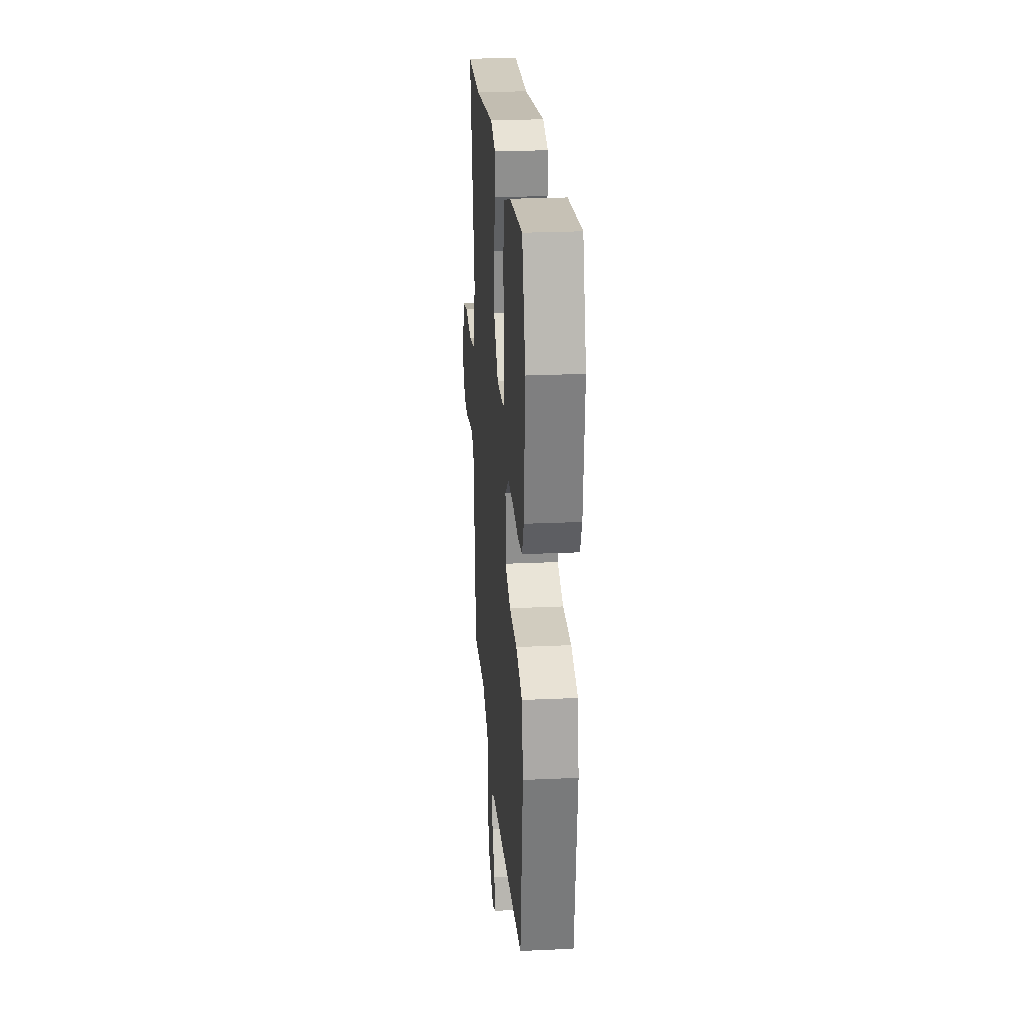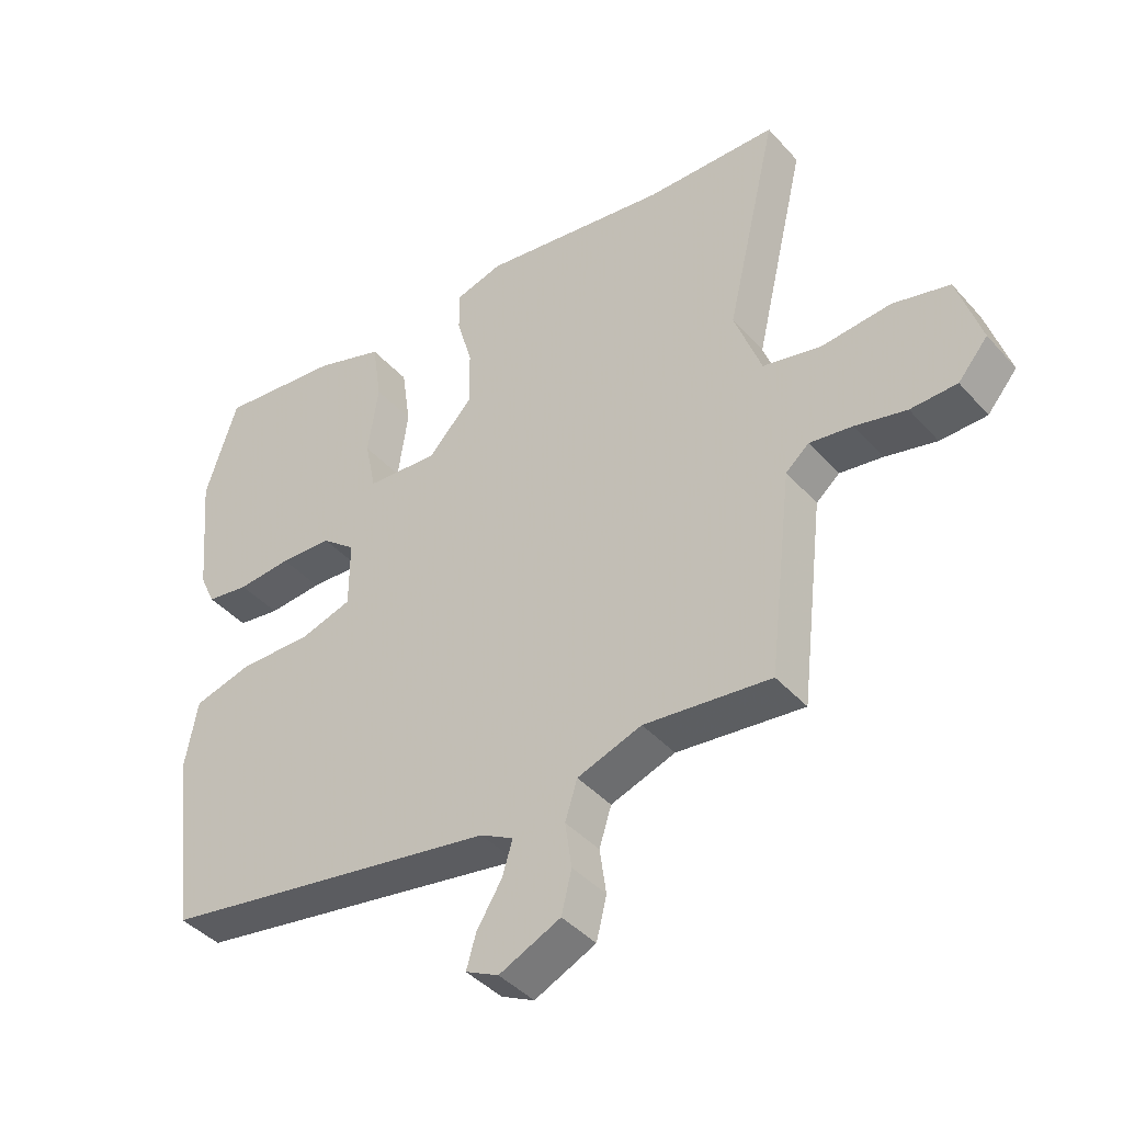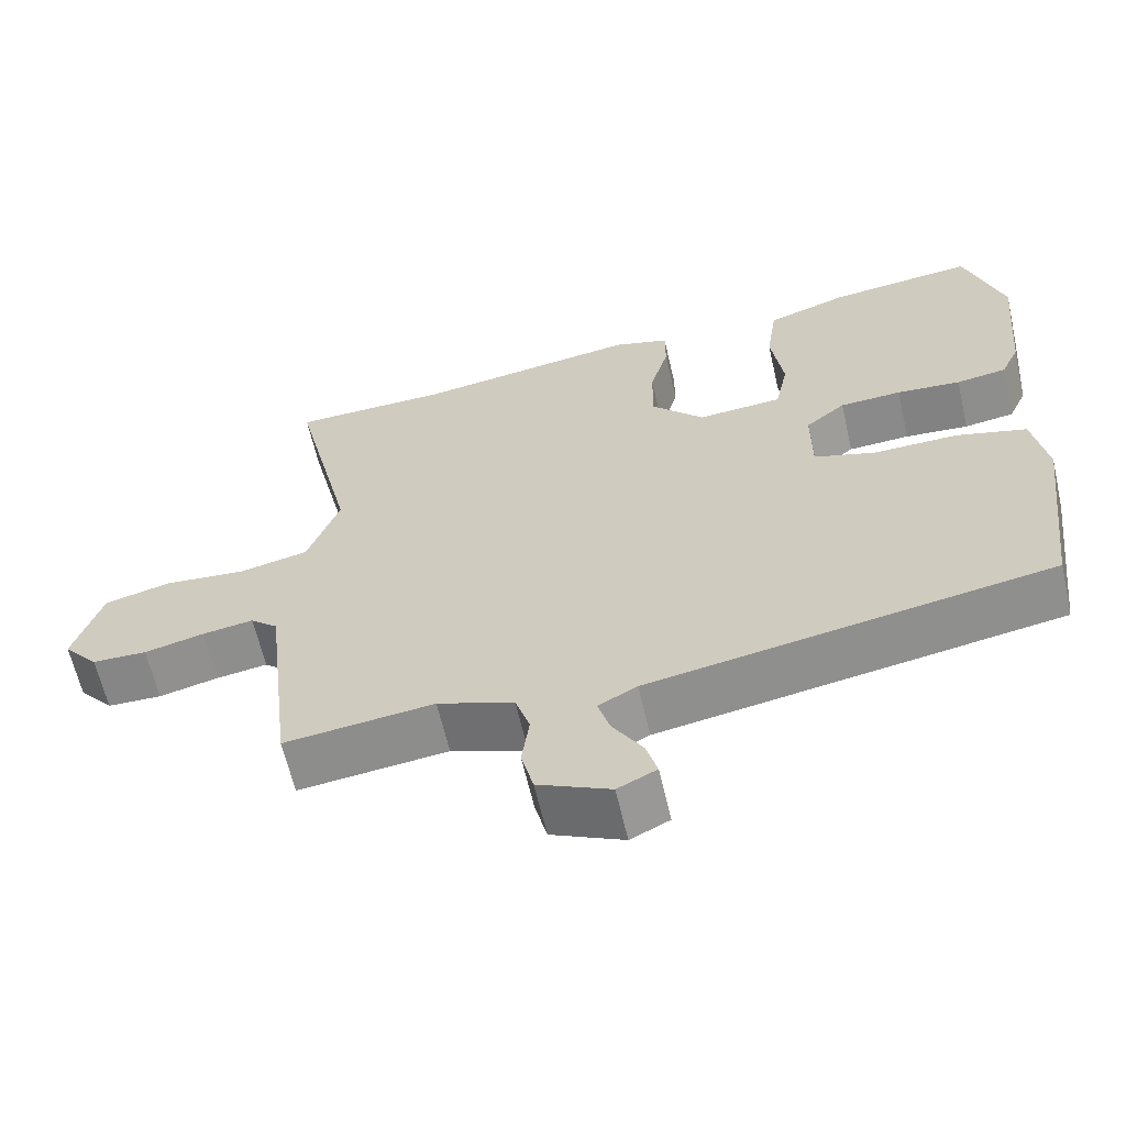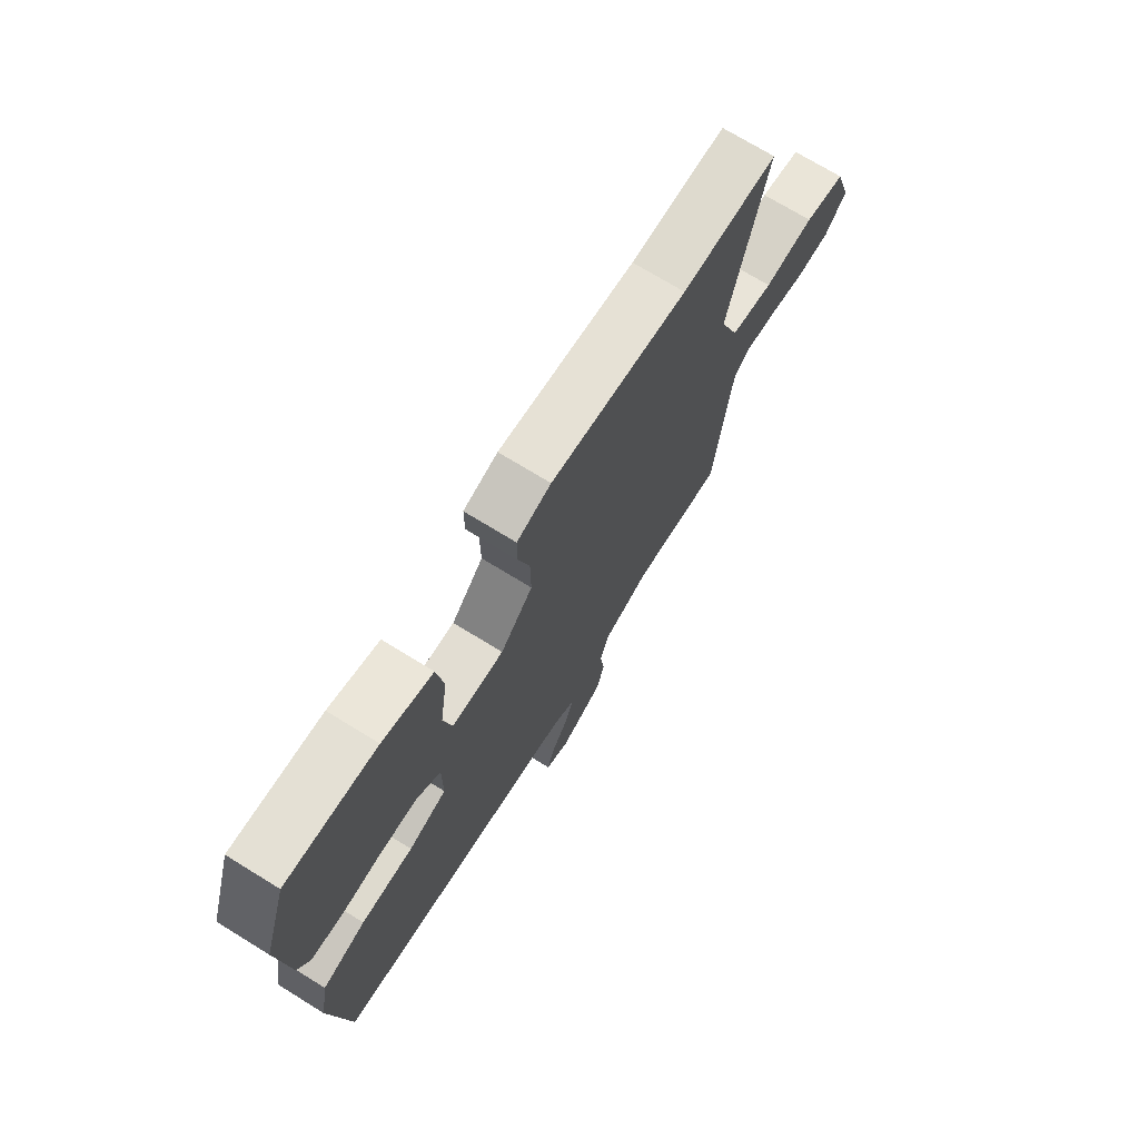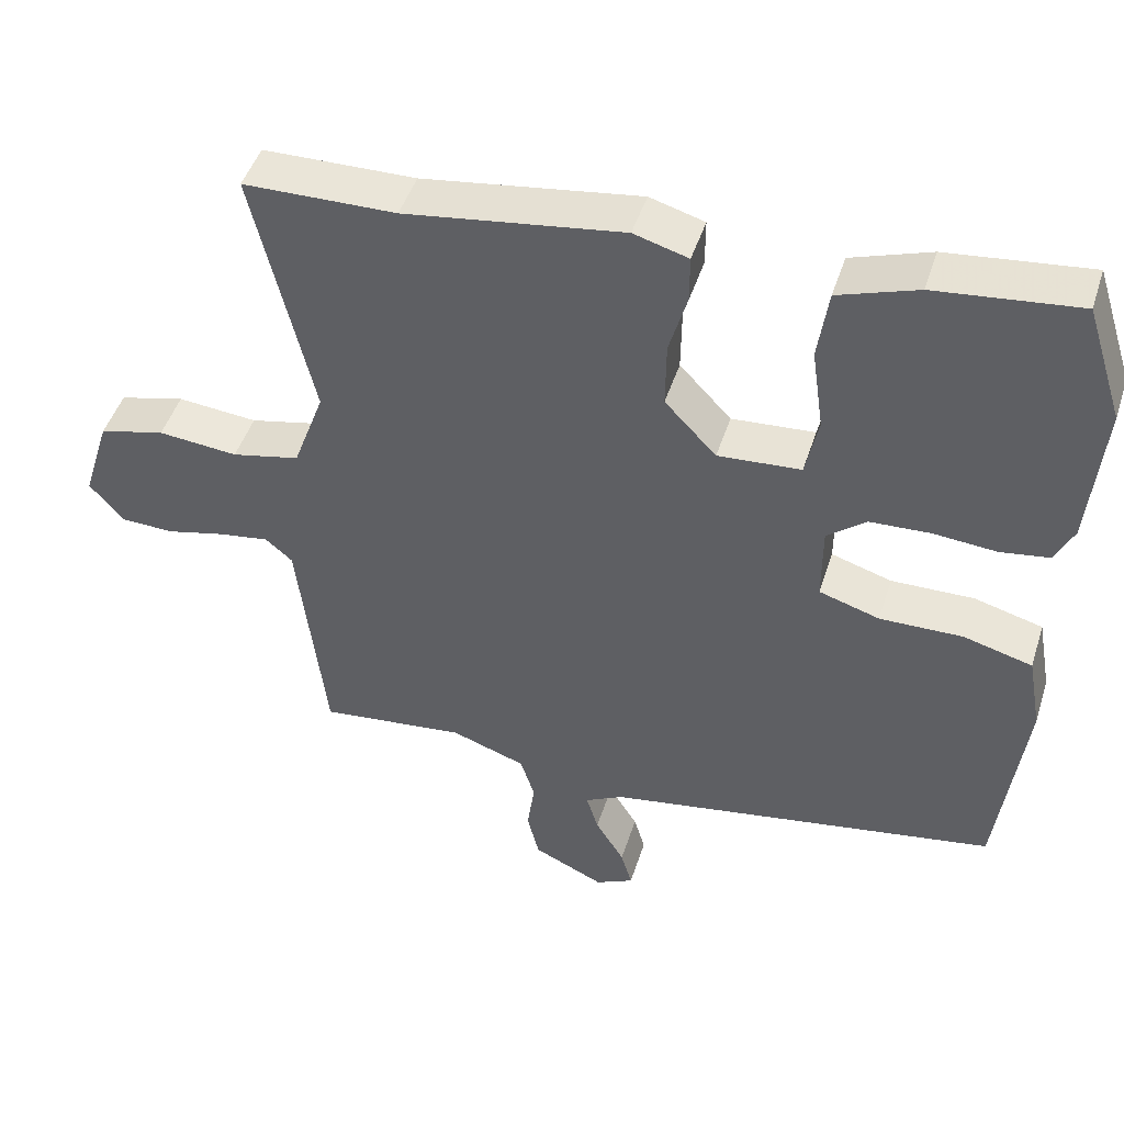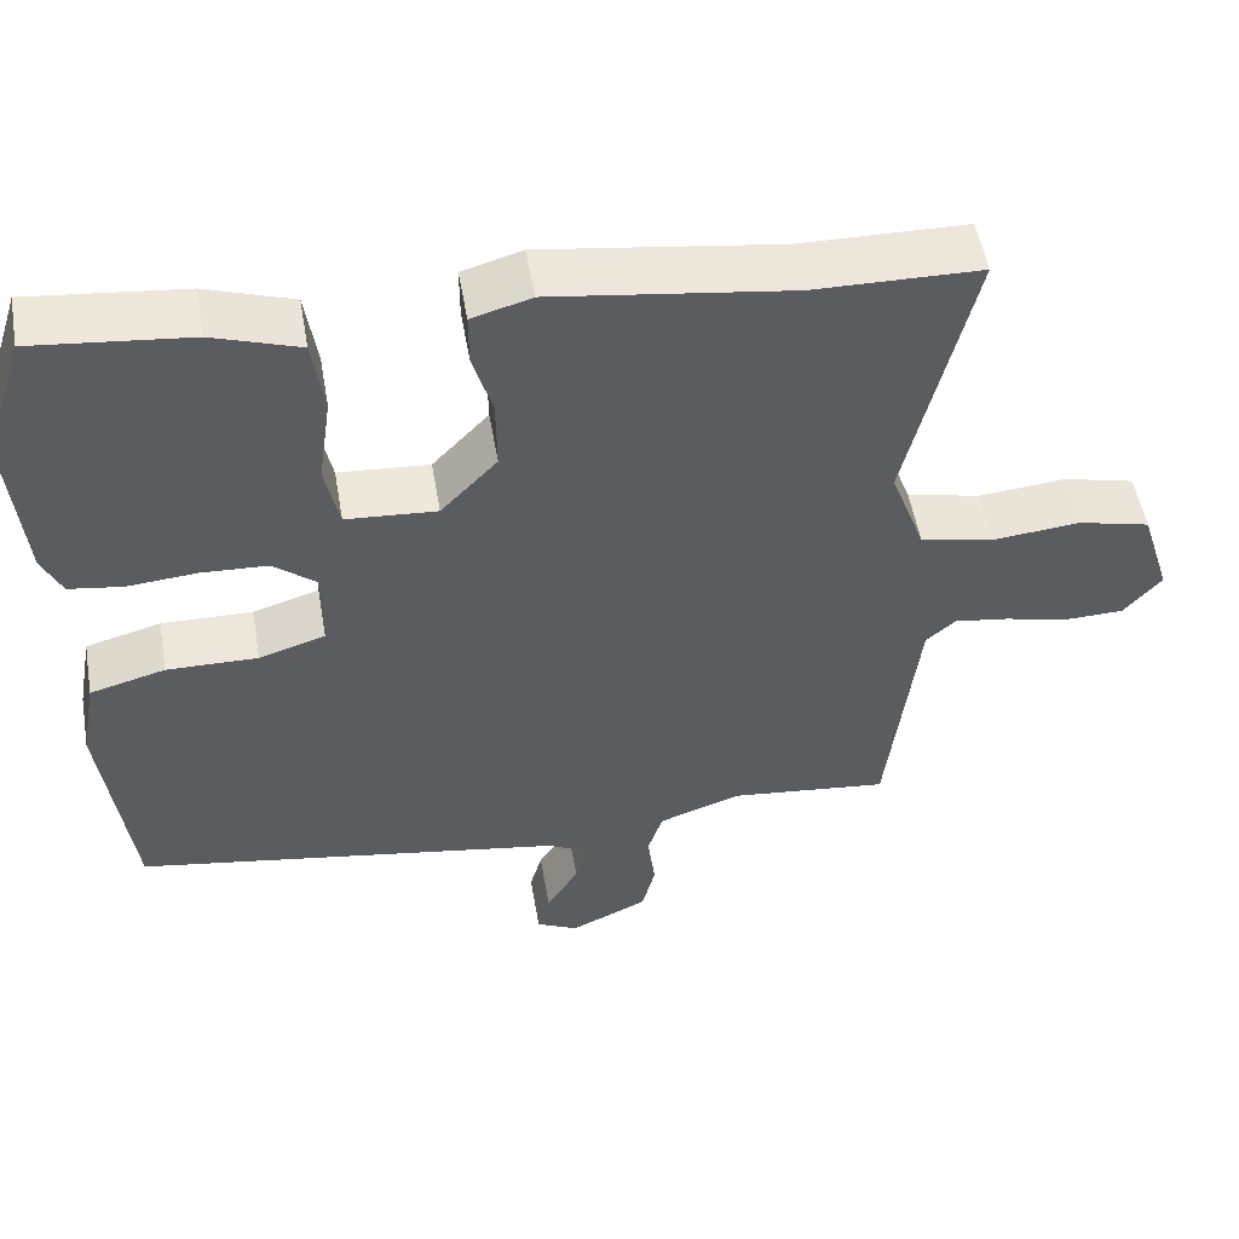
<metadata>
{"format":"obj","ext":"obj","renderer":"f3d","projection":"perspective","resolution":1024,"background":"white","views":[{"elev":25.2,"azim":85.8,"up":"+Z"},{"elev":-41.6,"azim":-142.4,"up":"+Z"},{"elev":-62.6,"azim":12.9,"up":"+Z"},{"elev":72.3,"azim":121.6,"up":"+Z"},{"elev":46.7,"azim":17.4,"up":"+Z"},{"elev":52.8,"azim":170.2,"up":"+Z"}]}
</metadata>
<code>
v 0.478 0.07 0.569
v 0.528 0.07 0.414
v 0.51 0.07 0.217
v 0.486 0.07 0.165
v 0.42 0.07 0.155
v 0.336 0.07 0.162
v 0.255 0.07 0.158
v 0.203 0.07 0.116
v 0.203 0.07 0.012
v 0.284 0.07 -0.013
v 0.395 0.07 -0.011
v 0.487 0.07 -0.036
v 0.506 0.07 -0.14
v 0.471 0.07 -0.423
v -0.056 0.07 -0.512
v -0.107 0.07 -0.539
v -0.091 0.07 -0.592
v -0.052 0.07 -0.655
v -0.037 0.07 -0.707
v -0.088 0.07 -0.732
v -0.183 0.07 -0.688
v -0.199 0.07 -0.623
v -0.189 0.07 -0.552
v -0.208 0.07 -0.492
v -0.308 0.07 -0.457
v -0.504 0.07 -0.479
v -0.541 0.07 -0.165
v -0.577 0.07 -0.134
v -0.644 0.07 -0.144
v -0.723 0.07 -0.163
v -0.795 0.07 -0.161
v -0.841 0.07 -0.107
v -0.804 0.07 0.01
v -0.716 0.07 0.032
v -0.609 0.07 0.022
v -0.518 0.07 0.042
v -0.476 0.07 0.157
v -0.556 0.07 0.499
v -0.352 0.07 0.503
v -0.061 0.07 0.545
v 0.012 0.07 0.524
v 0.012 0.07 0.461
v -0.012 0.07 0.377
v -0.013 0.07 0.288
v 0.056 0.07 0.215
v 0.167 0.07 0.223
v 0.184 0.07 0.305
v 0.168 0.07 0.416
v 0.182 0.07 0.512
v 0.288 0.07 0.548
v 0.478 0 0.569
v 0.528 0 0.414
v 0.51 0 0.217
v 0.486 0 0.165
v 0.42 0 0.155
v 0.336 0 0.162
v 0.255 0 0.158
v 0.203 0 0.116
v 0.203 0 0.012
v 0.284 0 -0.013
v 0.395 0 -0.011
v 0.487 0 -0.036
v 0.506 0 -0.14
v 0.471 0 -0.423
v -0.056 0 -0.512
v -0.107 0 -0.539
v -0.091 0 -0.592
v -0.052 0 -0.655
v -0.037 0 -0.707
v -0.088 0 -0.732
v -0.183 0 -0.688
v -0.199 0 -0.623
v -0.189 0 -0.552
v -0.208 0 -0.492
v -0.308 0 -0.457
v -0.504 0 -0.479
v -0.541 0 -0.165
v -0.577 0 -0.134
v -0.644 0 -0.144
v -0.723 0 -0.163
v -0.795 0 -0.161
v -0.841 0 -0.107
v -0.804 0 0.01
v -0.716 0 0.032
v -0.609 0 0.022
v -0.518 0 0.042
v -0.476 0 0.157
v -0.556 0 0.499
v -0.352 0 0.503
v -0.061 0 0.545
v 0.012 0 0.524
v 0.012 0 0.461
v -0.012 0 0.377
v -0.013 0 0.288
v 0.056 0 0.215
v 0.167 0 0.223
v 0.184 0 0.305
v 0.168 0 0.416
v 0.182 0 0.512
v 0.288 0 0.548
f 4 5 6
f 3 4 6
f 2 3 6
f 1 2 6
f 50 1 6
f 49 50 6
f 48 49 6
f 47 48 6
f 46 47 6 7
f 45 46 7 8
f 41 42 43
f 40 41 43
f 39 40 43
f 39 43 44
f 38 39 44
f 37 38 44
f 36 37 44 45
f 33 34 35
f 32 33 35
f 31 32 35
f 30 31 35
f 29 30 35
f 28 29 35 36
f 45 8 9
f 36 45 9
f 28 36 9
f 27 28 9
f 21 22 23
f 20 21 23
f 19 20 23
f 18 19 23
f 17 18 23
f 16 17 23 24
f 15 16 24
f 15 24 25
f 14 15 25
f 13 14 25
f 12 13 25
f 11 12 25
f 10 11 25
f 25 26 27
f 10 25 27
f 9 10 27
f 56 55 54
f 56 54 53
f 56 53 52
f 56 52 51
f 56 51 100
f 56 100 99
f 56 99 98
f 56 98 97
f 57 56 97 96
f 58 57 96 95
f 93 92 91
f 93 91 90
f 93 90 89
f 94 93 89
f 94 89 88
f 94 88 87
f 95 94 87 86
f 85 84 83
f 85 83 82
f 85 82 81
f 85 81 80
f 85 80 79
f 86 85 79 78
f 59 58 95
f 59 95 86
f 59 86 78
f 59 78 77
f 73 72 71
f 73 71 70
f 73 70 69
f 73 69 68
f 73 68 67
f 74 73 67 66
f 74 66 65
f 75 74 65
f 75 65 64
f 75 64 63
f 75 63 62
f 75 62 61
f 75 61 60
f 77 76 75
f 77 75 60
f 77 60 59
f 1 51 52 2
f 2 52 53 3
f 3 53 54 4
f 4 54 55 5
f 5 55 56 6
f 6 56 57 7
f 7 57 58 8
f 8 58 59 9
f 9 59 60 10
f 10 60 61 11
f 11 61 62 12
f 12 62 63 13
f 13 63 64 14
f 14 64 65 15
f 15 65 66 16
f 16 66 67 17
f 17 67 68 18
f 18 68 69 19
f 19 69 70 20
f 20 70 71 21
f 21 71 72 22
f 22 72 73 23
f 23 73 74 24
f 24 74 75 25
f 25 75 76 26
f 26 76 77 27
f 27 77 78 28
f 28 78 79 29
f 29 79 80 30
f 30 80 81 31
f 31 81 82 32
f 32 82 83 33
f 33 83 84 34
f 34 84 85 35
f 35 85 86 36
f 36 86 87 37
f 37 87 88 38
f 38 88 89 39
f 39 89 90 40
f 40 90 91 41
f 41 91 92 42
f 42 92 93 43
f 43 93 94 44
f 44 94 95 45
f 45 95 96 46
f 46 96 97 47
f 47 97 98 48
f 48 98 99 49
f 49 99 100 50
f 50 100 51 1

</code>
